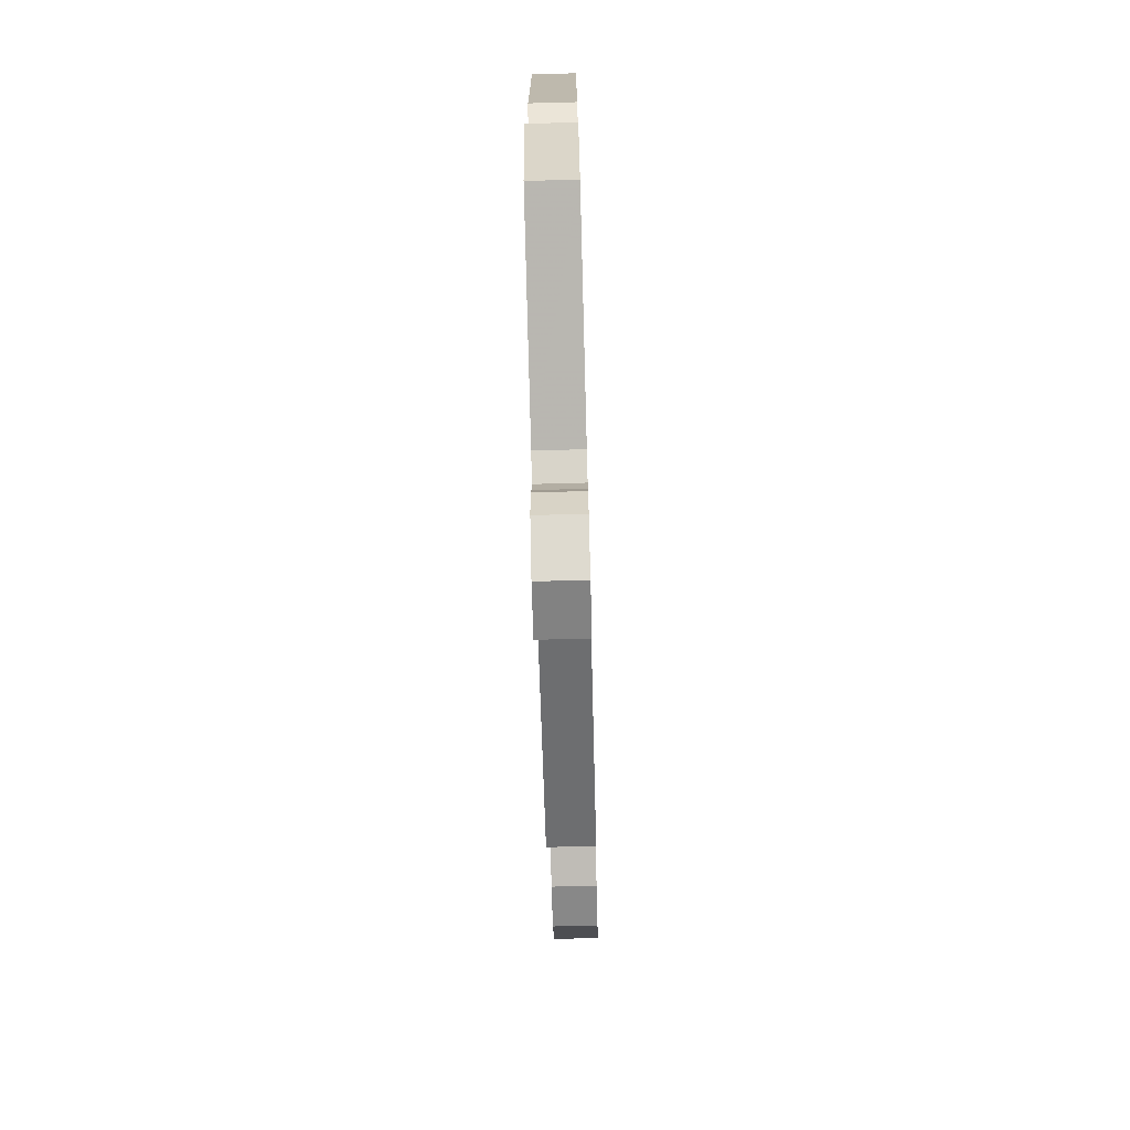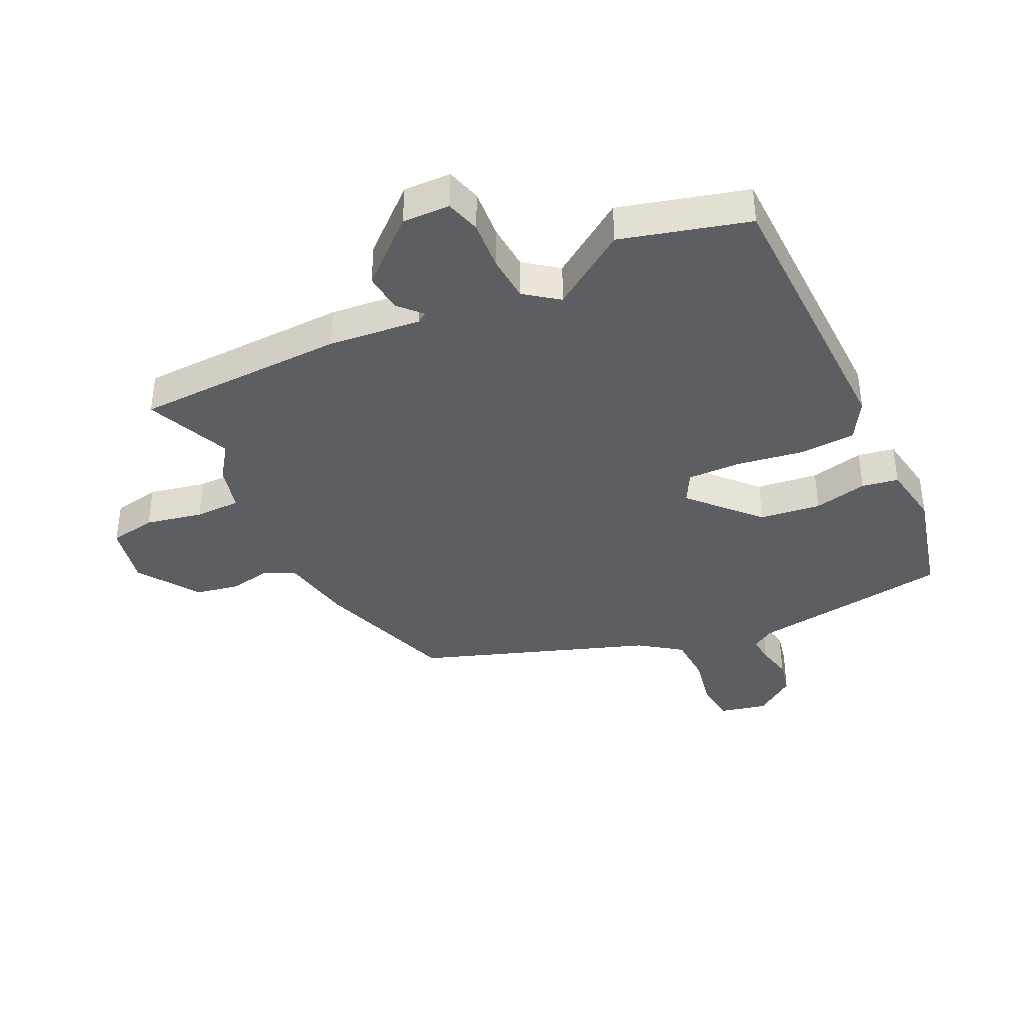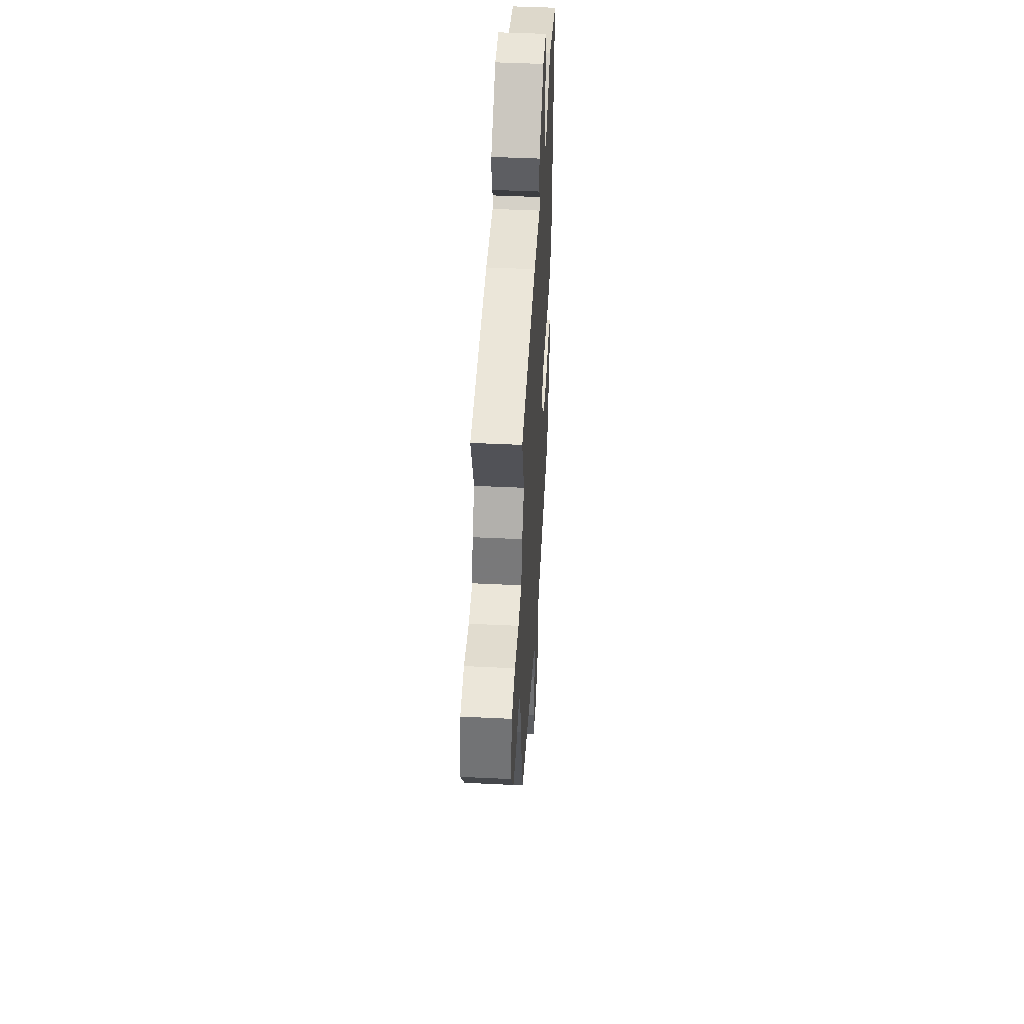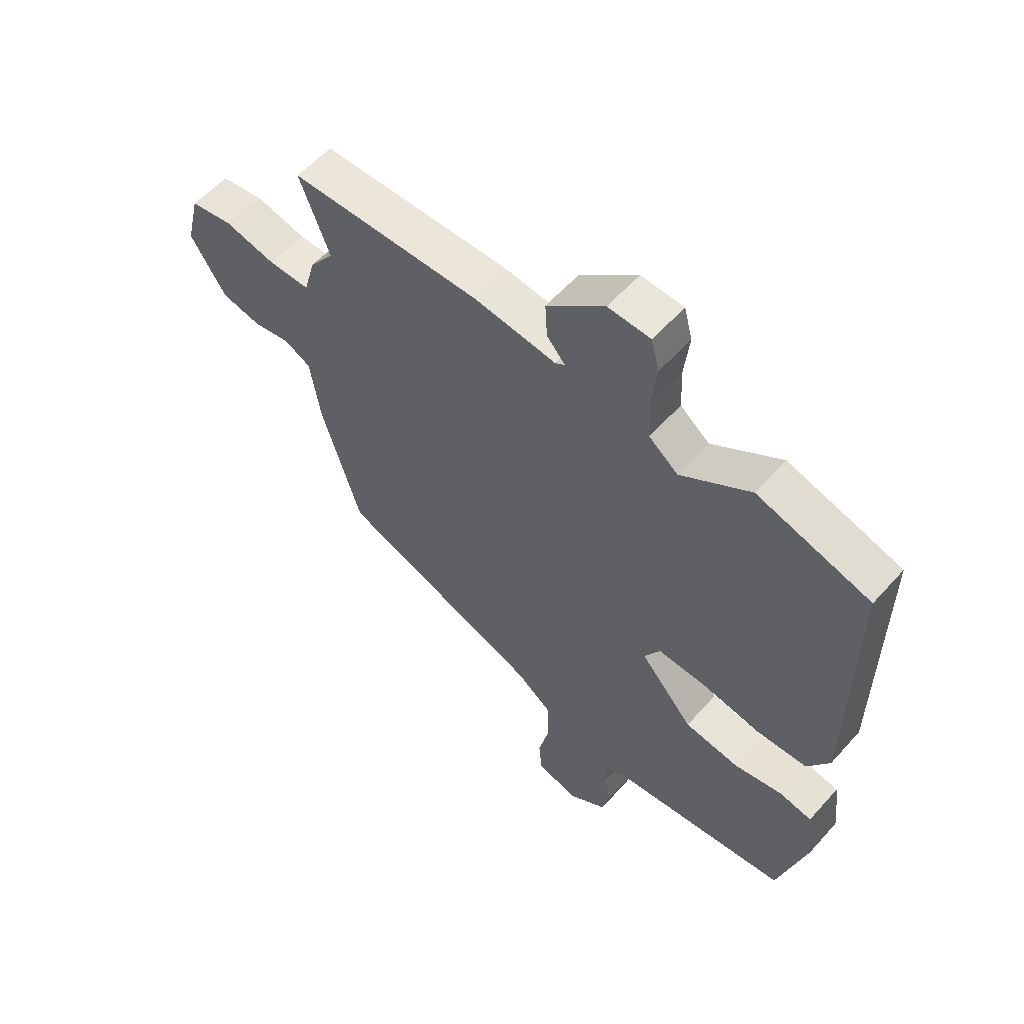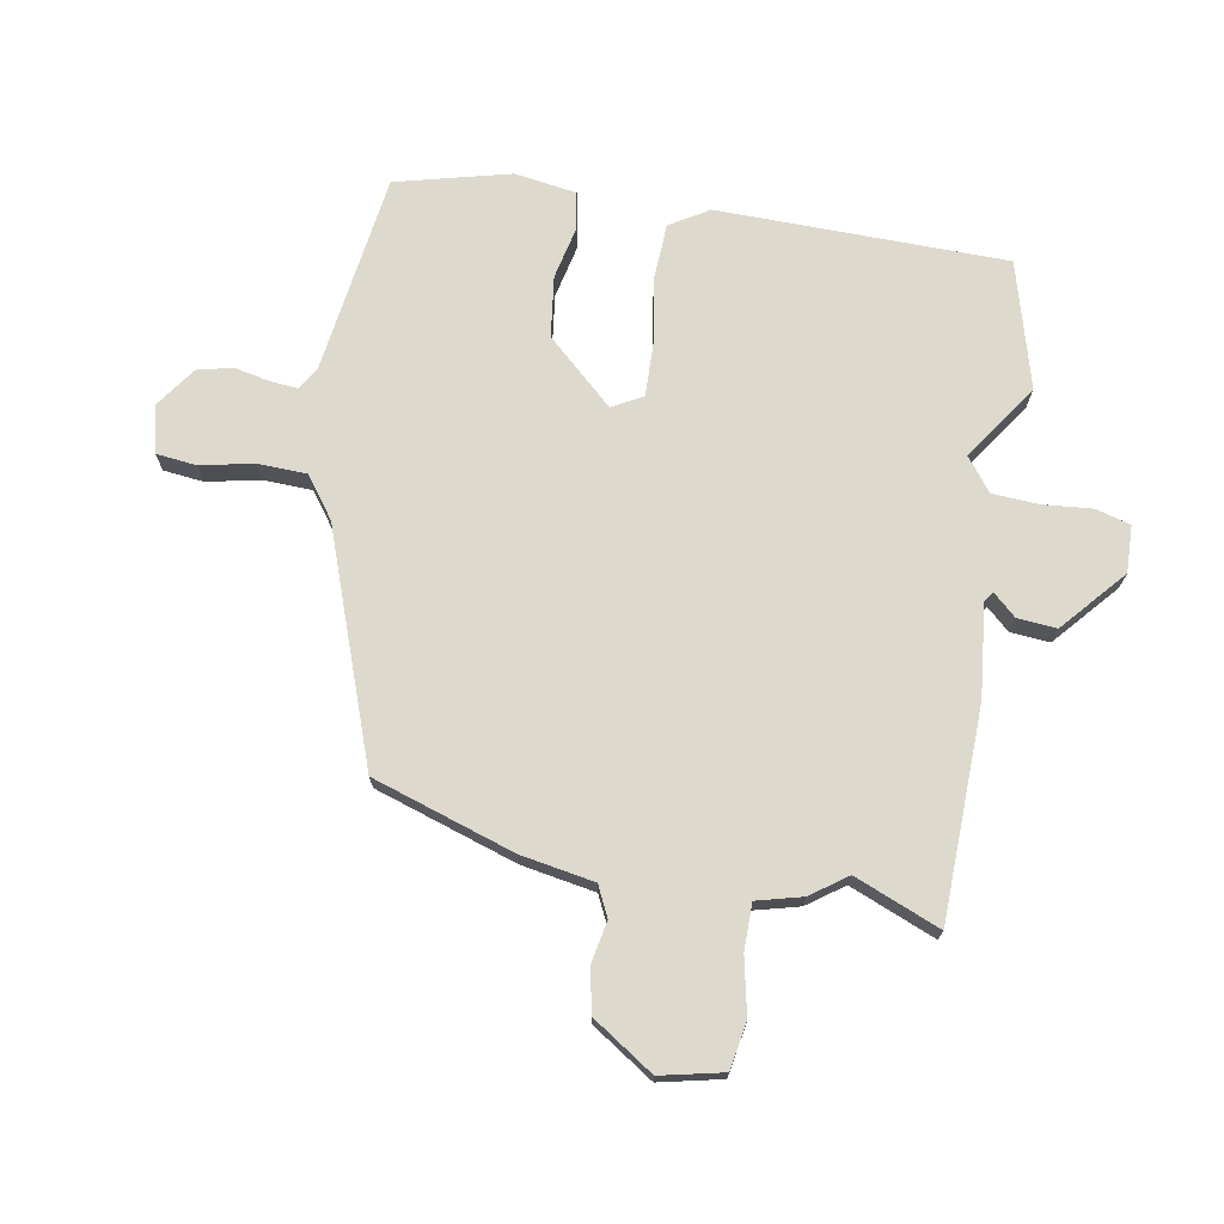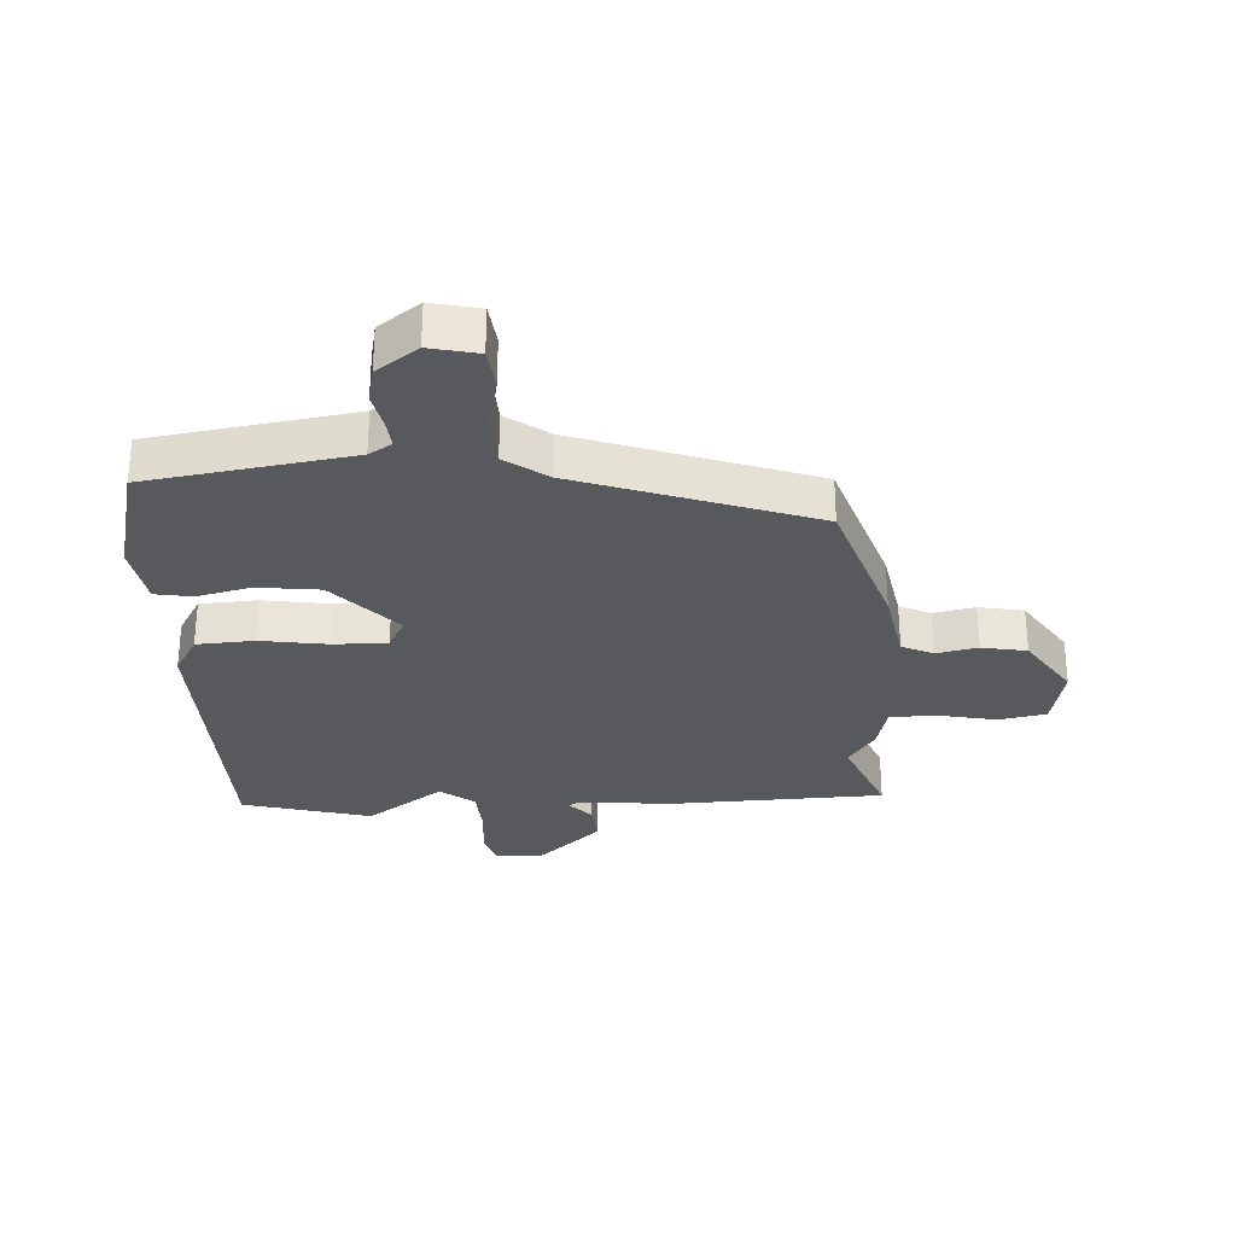
<metadata>
{"format":"obj","ext":"obj","renderer":"f3d","projection":"perspective","resolution":1024,"background":"white","views":[{"elev":-75.0,"azim":91.5,"up":"+Z"},{"elev":-38.2,"azim":27.1,"up":"+Y"},{"elev":47.5,"azim":-86.9,"up":"+Z"},{"elev":57.3,"azim":41.2,"up":"+Z"},{"elev":72.0,"azim":-78.9,"up":"+Y"},{"elev":-30.1,"azim":-175.1,"up":"+Y"}]}
</metadata>
<code>
v -0.461 0.07 0.398
v -0.516 0.07 0.541
v -0.165 0.07 0.543
v -0.013 0.07 0.524
v 0.005 0.07 0.535
v -0.029 0.07 0.574
v -0.033 0.07 0.639
v 0.073 0.07 0.728
v 0.151 0.07 0.724
v 0.166 0.07 0.666
v 0.157 0.07 0.584
v 0.16 0.07 0.507
v 0.214 0.07 0.464
v 0.342 0.07 0.547
v 0.55 0.07 0.485
v 0.547 0.07 0.007
v 0.507 0.07 -0.057
v 0.413 0.07 -0.06
v 0.304 0.07 -0.04
v 0.216 0.07 -0.036
v 0.187 0.07 -0.086
v 0.285 0.07 -0.198
v 0.386 0.07 -0.213
v 0.475 0.07 -0.195
v 0.535 0.07 -0.207
v 0.549 0.07 -0.31
v 0.497 0.07 -0.499
v 0.164 0.07 -0.539
v 0.126 0.07 -0.561
v 0.129 0.07 -0.606
v 0.14 0.07 -0.665
v 0.126 0.07 -0.723
v 0.057 0.07 -0.77
v -0.021 0.07 -0.75
v -0.027 0.07 -0.683
v -0.007 0.07 -0.596
v -0.008 0.07 -0.514
v -0.075 0.07 -0.463
v -0.452 0.07 -0.319
v -0.524 0.07 -0.082
v -0.543 0.07 0.04
v -0.593 0.07 0.065
v -0.661 0.07 0.053
v -0.734 0.07 0.069
v -0.799 0.07 0.172
v -0.774 0.07 0.275
v -0.696 0.07 0.287
v -0.602 0.07 0.265
v -0.526 0.07 0.264
v -0.505 0.07 0.339
v -0.461 0 0.398
v -0.516 0 0.541
v -0.165 0 0.543
v -0.013 0 0.524
v 0.005 0 0.535
v -0.029 0 0.574
v -0.033 0 0.639
v 0.073 0 0.728
v 0.151 0 0.724
v 0.166 0 0.666
v 0.157 0 0.584
v 0.16 0 0.507
v 0.214 0 0.464
v 0.342 0 0.547
v 0.55 0 0.485
v 0.547 0 0.007
v 0.507 0 -0.057
v 0.413 0 -0.06
v 0.304 0 -0.04
v 0.216 0 -0.036
v 0.187 0 -0.086
v 0.285 0 -0.198
v 0.386 0 -0.213
v 0.475 0 -0.195
v 0.535 0 -0.207
v 0.549 0 -0.31
v 0.497 0 -0.499
v 0.164 0 -0.539
v 0.126 0 -0.561
v 0.129 0 -0.606
v 0.14 0 -0.665
v 0.126 0 -0.723
v 0.057 0 -0.77
v -0.021 0 -0.75
v -0.027 0 -0.683
v -0.007 0 -0.596
v -0.008 0 -0.514
v -0.075 0 -0.463
v -0.452 0 -0.319
v -0.524 0 -0.082
v -0.543 0 0.04
v -0.593 0 0.065
v -0.661 0 0.053
v -0.734 0 0.069
v -0.799 0 0.172
v -0.774 0 0.275
v -0.696 0 0.287
v -0.602 0 0.265
v -0.526 0 0.264
v -0.505 0 0.339
f 49 50 1
f 45 46 47 48
f 45 48 49
f 42 43 44 45
f 41 42 45 49
f 38 39 40 41
f 37 38 41 49
f 33 34 35 36
f 33 36 37
f 30 31 32 33
f 29 30 33 37
f 28 29 37 49
f 23 24 25 26
f 22 23 26 27
f 21 22 27 28
f 16 17 18 19
f 16 19 20
f 13 14 15 16
f 12 13 16 20
f 8 9 10 11
f 8 11 12
f 5 6 7 8
f 5 8 12 20
f 1 2 3 4
f 28 49 1 4
f 21 28 4 5
f 5 20 21
f 51 100 99
f 98 97 96 95
f 99 98 95
f 95 94 93 92
f 99 95 92 91
f 91 90 89 88
f 99 91 88 87
f 86 85 84 83
f 87 86 83
f 83 82 81 80
f 87 83 80 79
f 99 87 79 78
f 76 75 74 73
f 77 76 73 72
f 78 77 72 71
f 69 68 67 66
f 70 69 66
f 66 65 64 63
f 70 66 63 62
f 61 60 59 58
f 62 61 58
f 58 57 56 55
f 70 62 58 55
f 54 53 52 51
f 54 51 99 78
f 55 54 78 71
f 71 70 55
f 1 51 52 2
f 2 52 53 3
f 3 53 54 4
f 4 54 55 5
f 5 55 56 6
f 6 56 57 7
f 7 57 58 8
f 8 58 59 9
f 9 59 60 10
f 10 60 61 11
f 11 61 62 12
f 12 62 63 13
f 13 63 64 14
f 14 64 65 15
f 15 65 66 16
f 16 66 67 17
f 17 67 68 18
f 18 68 69 19
f 19 69 70 20
f 20 70 71 21
f 21 71 72 22
f 22 72 73 23
f 23 73 74 24
f 24 74 75 25
f 25 75 76 26
f 26 76 77 27
f 27 77 78 28
f 28 78 79 29
f 29 79 80 30
f 30 80 81 31
f 31 81 82 32
f 32 82 83 33
f 33 83 84 34
f 34 84 85 35
f 35 85 86 36
f 36 86 87 37
f 37 87 88 38
f 38 88 89 39
f 39 89 90 40
f 40 90 91 41
f 41 91 92 42
f 42 92 93 43
f 43 93 94 44
f 44 94 95 45
f 45 95 96 46
f 46 96 97 47
f 47 97 98 48
f 48 98 99 49
f 49 99 100 50
f 50 100 51 1

</code>
